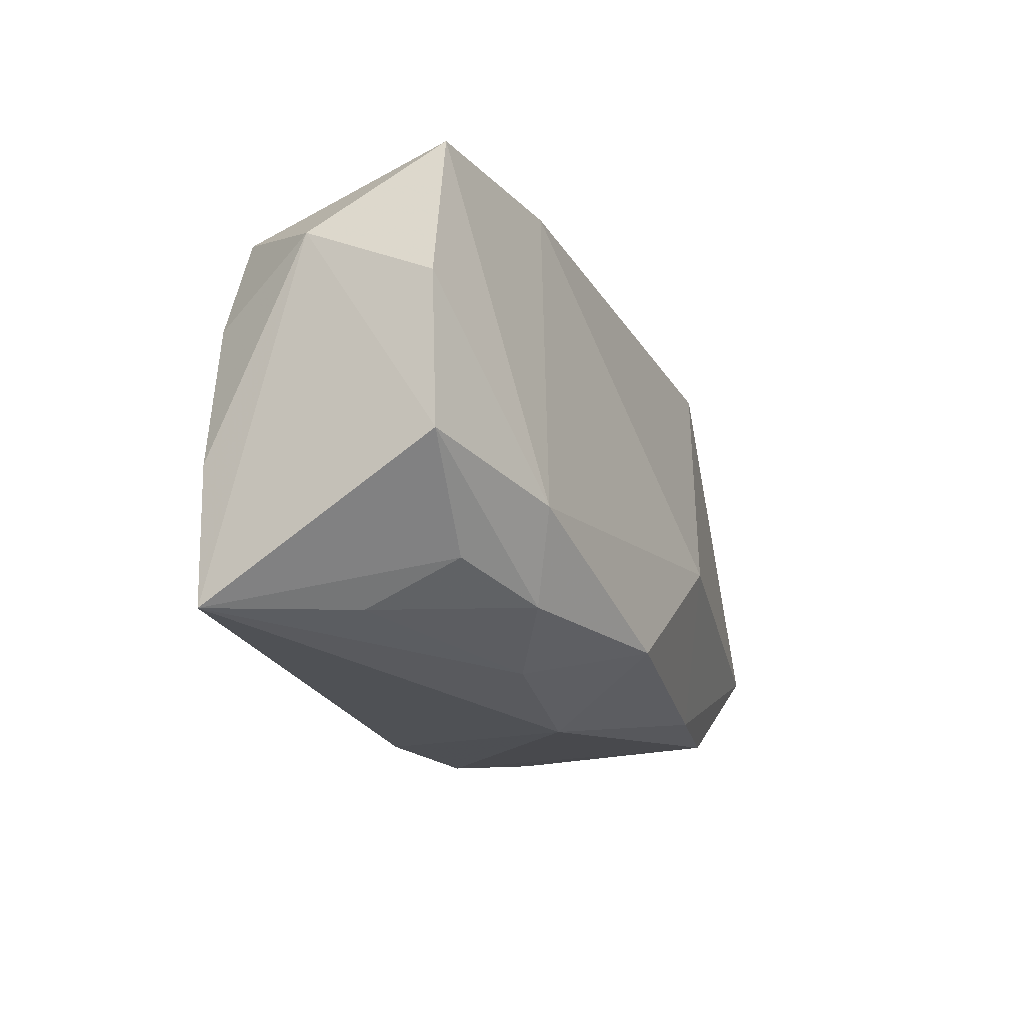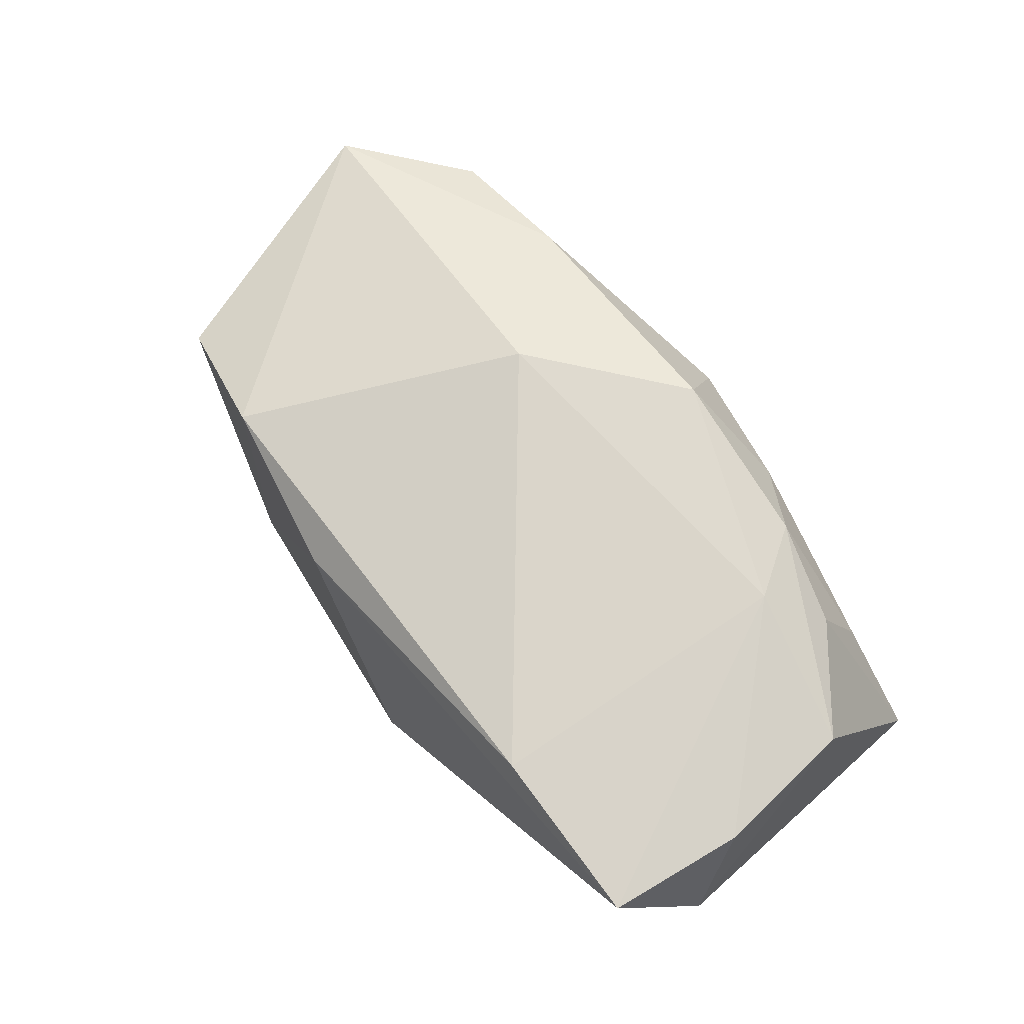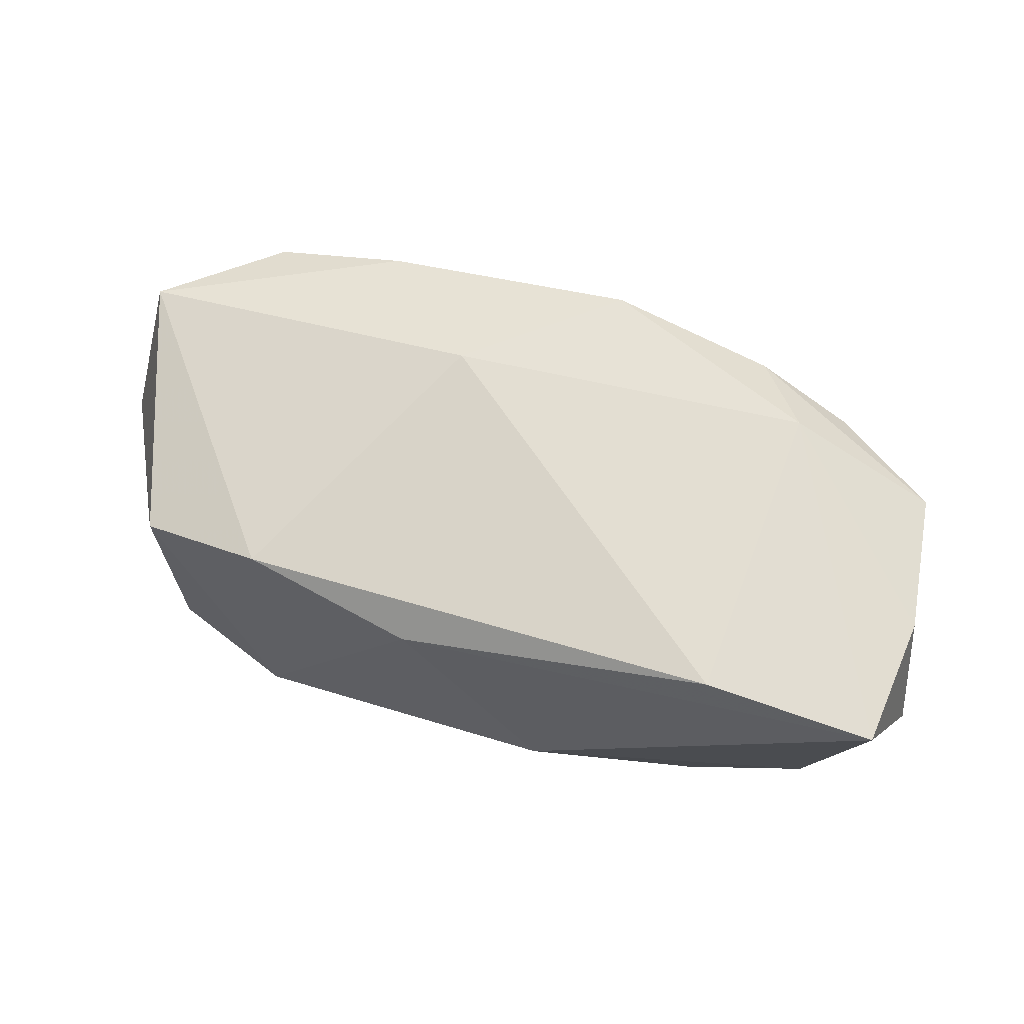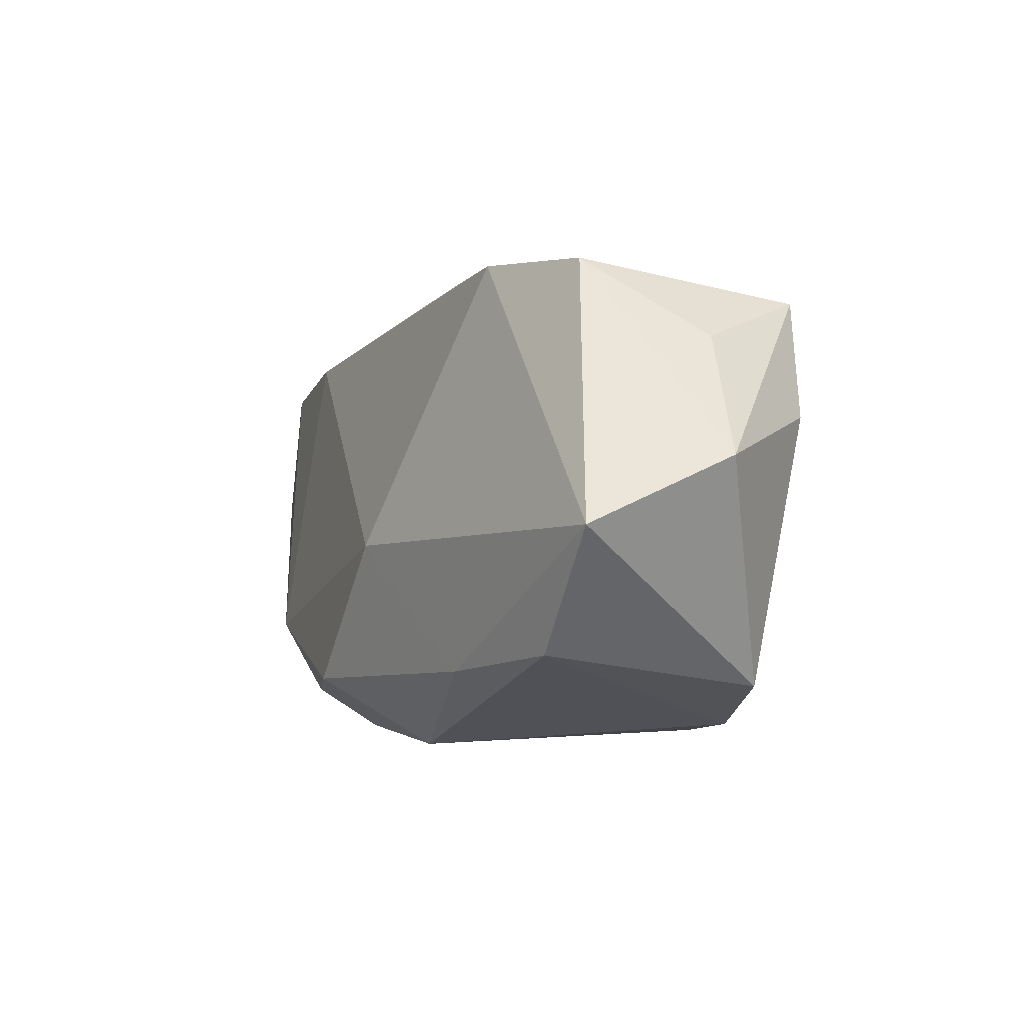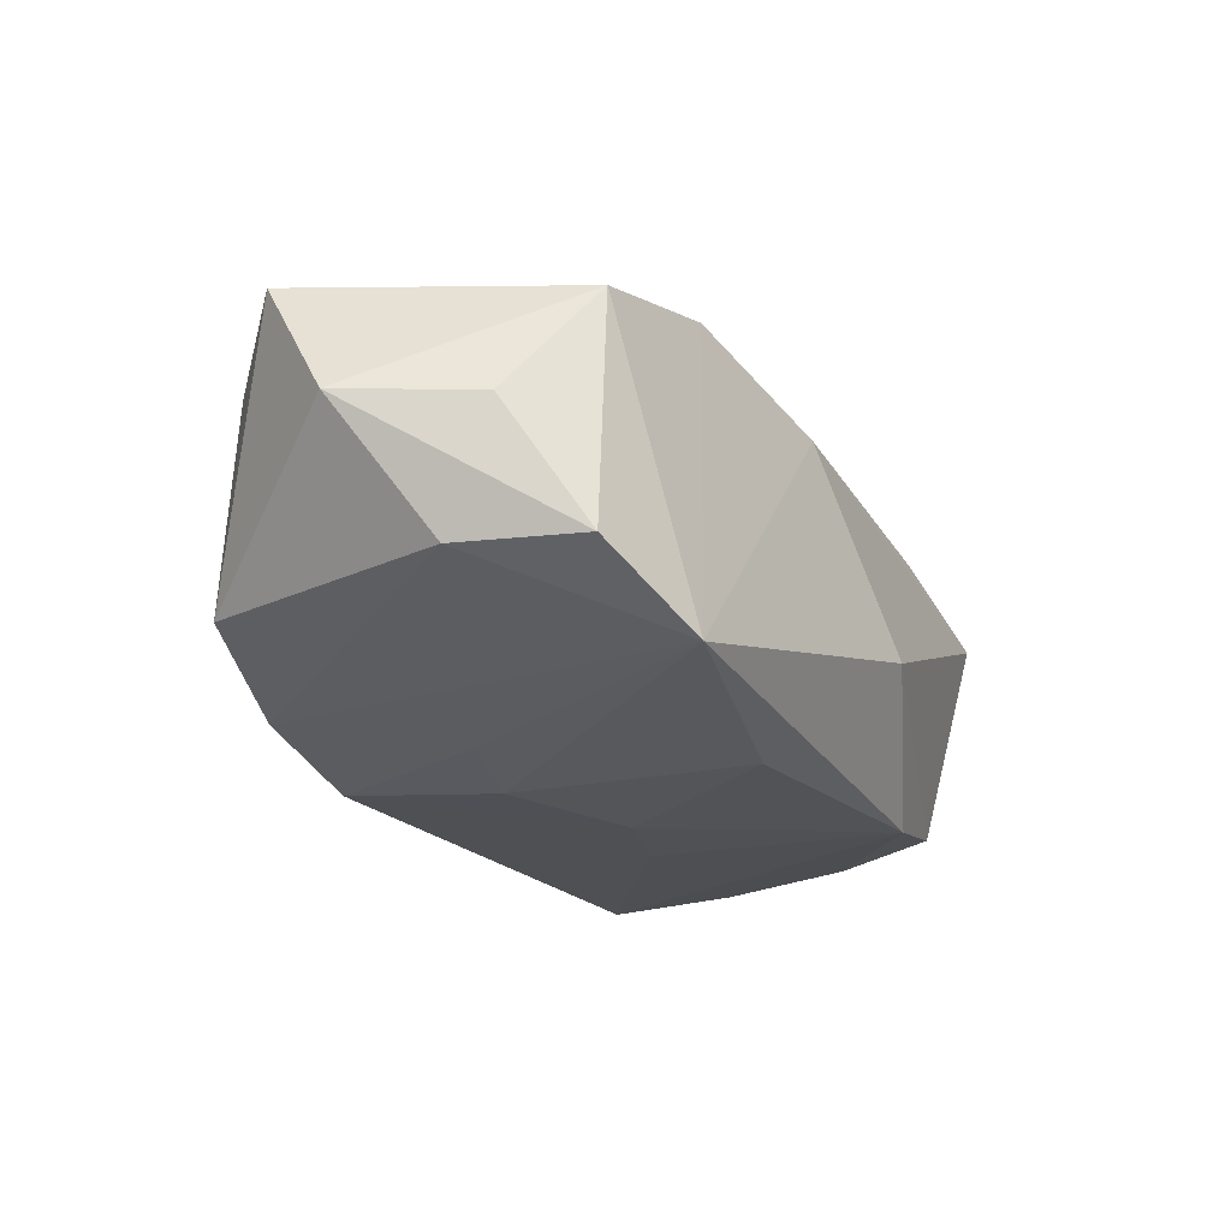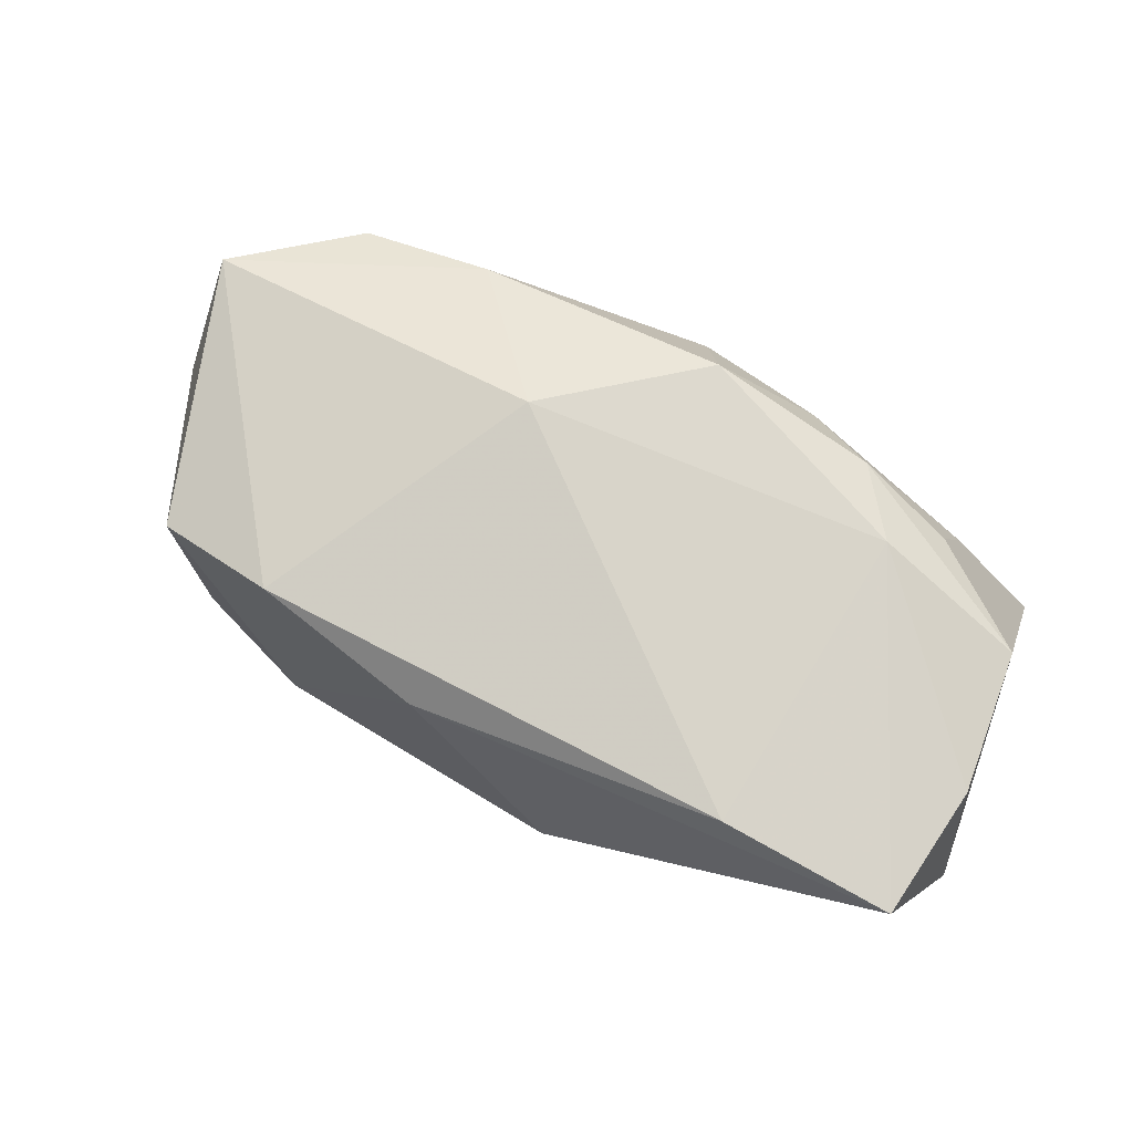
<metadata>
{"format":"obj","ext":"obj","renderer":"f3d","projection":"perspective","resolution":1024,"background":"white","views":[{"elev":-14.3,"azim":-66.0,"up":"+Y"},{"elev":67.2,"azim":-132.1,"up":"+Z"},{"elev":61.9,"azim":-167.8,"up":"+Z"},{"elev":-15.4,"azim":67.5,"up":"+Y"},{"elev":-29.4,"azim":112.2,"up":"+Z"},{"elev":69.1,"azim":-157.2,"up":"+Z"}]}
</metadata>
<code>
v 0.02315 0.01584 -0.01606
v -0.01549 -0.003265 -0.01338
v 0.03299 0.01208 -0.01199
v 0.01293 -0.006352 -0.01549
v 0.007729 -0.00587 0.01698
v -0.01409 -0.01799 0.008417
v 0.007686 -0.02025 -0.01473
v -0.03665 -0.002879 0.01118
v 0.04154 -0.004864 -0.001521
v 0.03745 0.00626 -0.001915
v 0.01707 -0.0184 0.01201
v 0.005924 -0.007081 -0.01606
v -0.03708 0.009674 0.01103
v -0.005281 0.02241 -0.00502
v -0.005857 -0.001074 -0.01511
v -0.02387 -0.006486 0.01506
v 0.007538 0.01973 0.00897
v 0.02914 -0.01904 0.009136
v -0.002771 -0.02134 0.006935
v -0.03776 -0.01534 -0.008556
v -0.03838 0.01388 0.000556
v -0.03516 0.007977 -0.008837
v -0.03055 0.01718 -0.009203
v -0.02826 -0.01102 0.009378
v -0.03773 -0.003876 -0.008552
v 0.003335 0.01332 -0.01606
v -0.03474 0.02128 0.01093
v -0.02001 0.01781 -0.01288
v 0.0178 -0.02134 -0.01289
v 0.0335 0.01296 0.00779
v -0.005538 -0.01542 0.01649
v -0.01989 0.01993 0.01268
v 0.03479 0.001399 -0.01148
v 0.03953 -0.0111 0.01021
v 0.02235 0.01591 0.01134
v -0.01989 -0.01371 0.01233
v -0.02963 -0.01482 0.001641
v 0.02858 -0.02007 -0.00983
f 35 32 5
f 23 22 21
f 23 27 14
f 21 27 23
f 21 20 8
f 32 35 17
f 14 27 17
f 17 27 32
f 17 1 14
f 17 35 1
f 1 35 30
f 12 1 4
f 4 7 12
f 25 20 21
f 21 22 25
f 14 1 28
f 28 23 14
f 22 23 28
f 28 25 22
f 28 2 20
f 20 25 28
f 13 27 21
f 21 8 13
f 3 30 10
f 1 30 3
f 7 4 29
f 29 4 1
f 26 1 12
f 26 28 1
f 27 13 16
f 32 27 16
f 5 32 16
f 16 13 8
f 8 36 16
f 24 8 20
f 24 36 8
f 9 3 10
f 10 30 9
f 1 3 33
f 33 29 1
f 38 29 33
f 33 9 38
f 3 9 33
f 15 26 12
f 12 7 15
f 2 28 15
f 28 26 15
f 15 7 20
f 20 2 15
f 31 16 36
f 5 16 31
f 31 11 5
f 20 7 19
f 11 31 19
f 7 29 19
f 37 24 20
f 36 24 37
f 5 11 34
f 34 9 30
f 34 35 5
f 38 9 34
f 34 30 35
f 36 37 6
f 6 31 36
f 6 19 31
f 20 19 6
f 6 37 20
f 18 34 11
f 38 34 18
f 11 19 18
f 18 29 38
f 18 19 29

</code>
